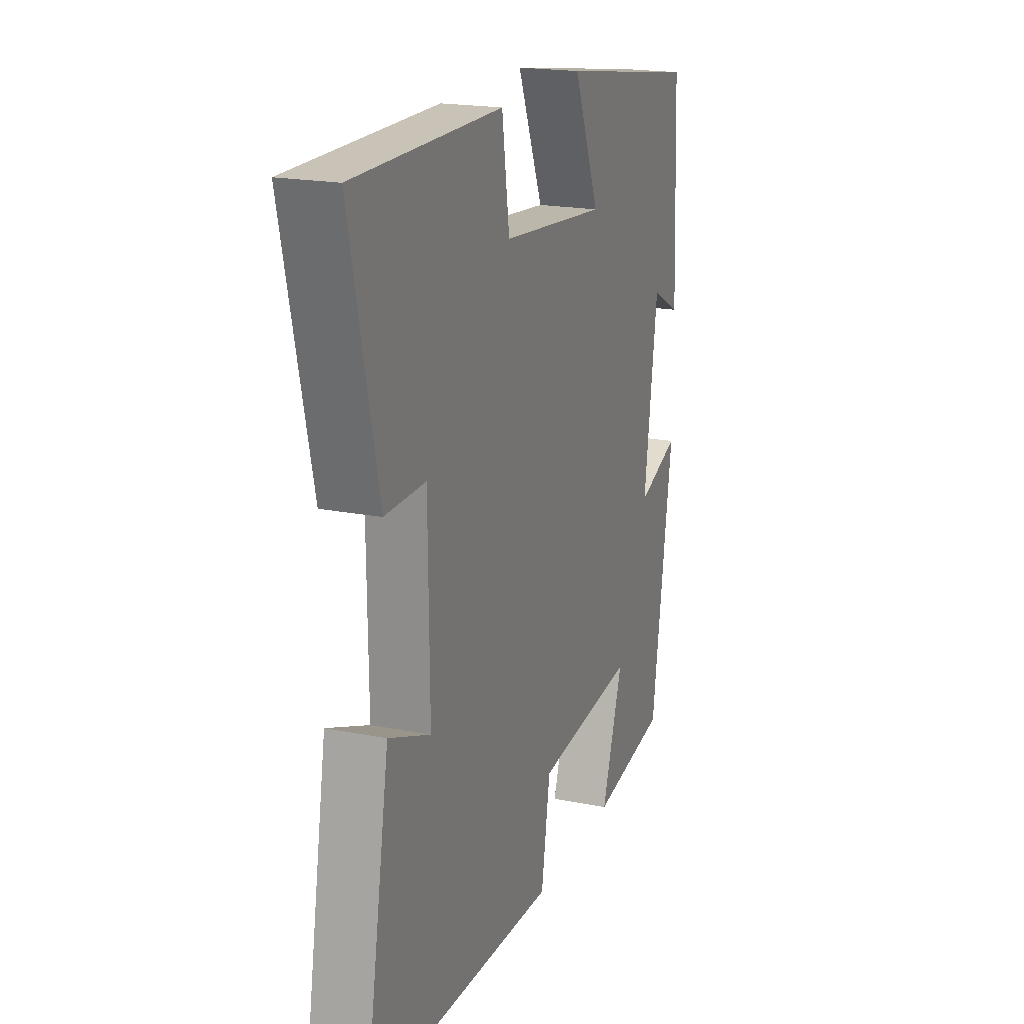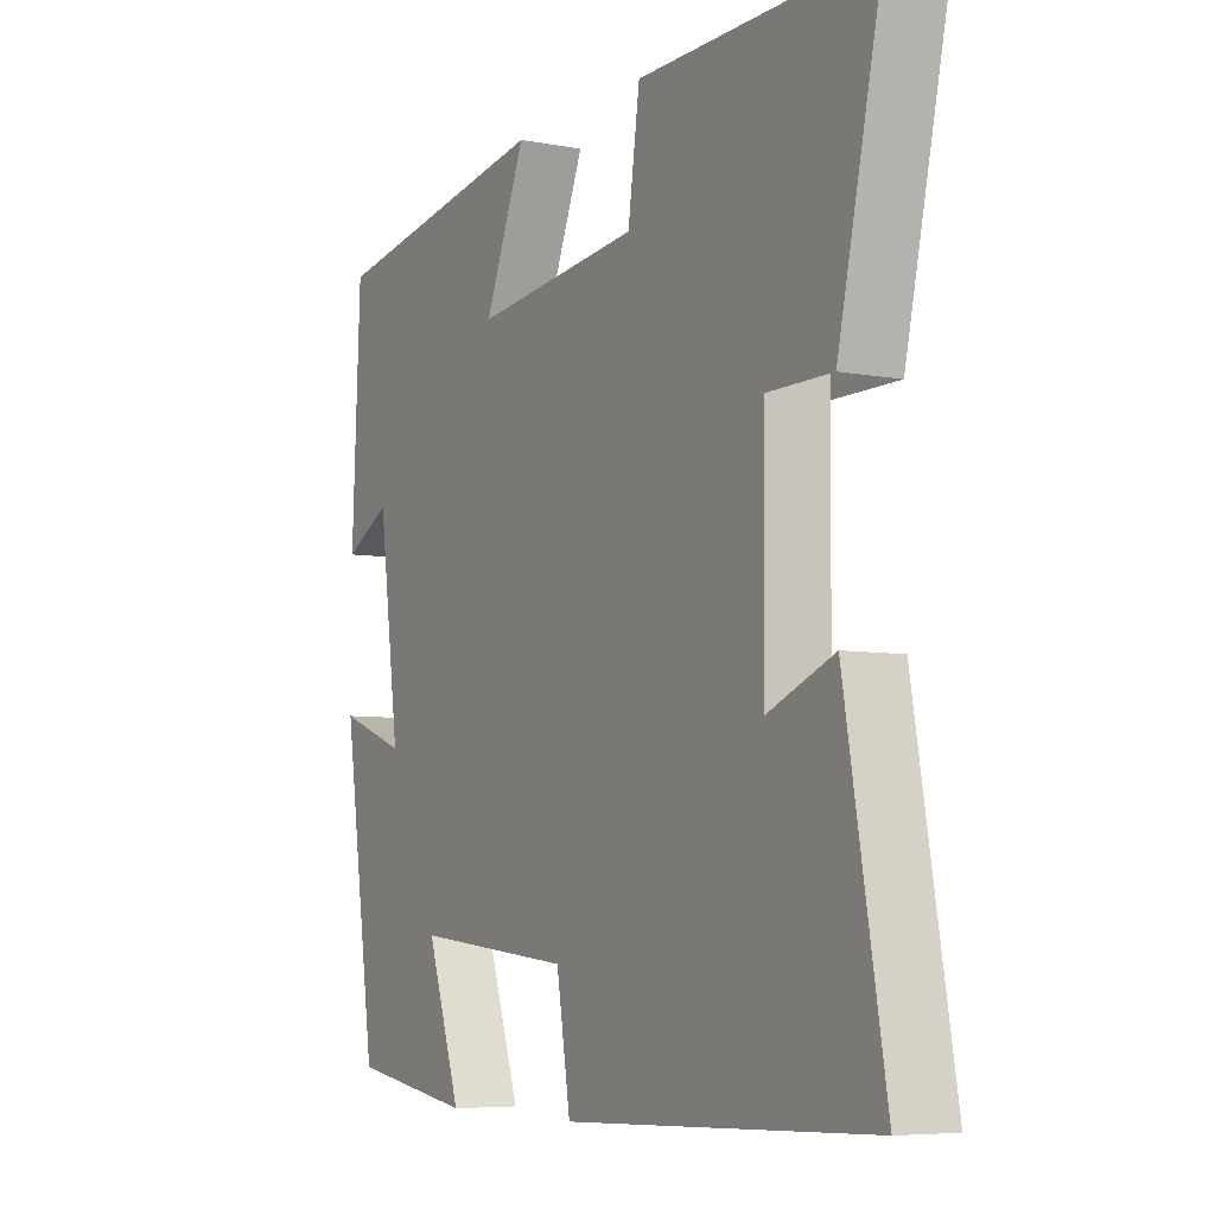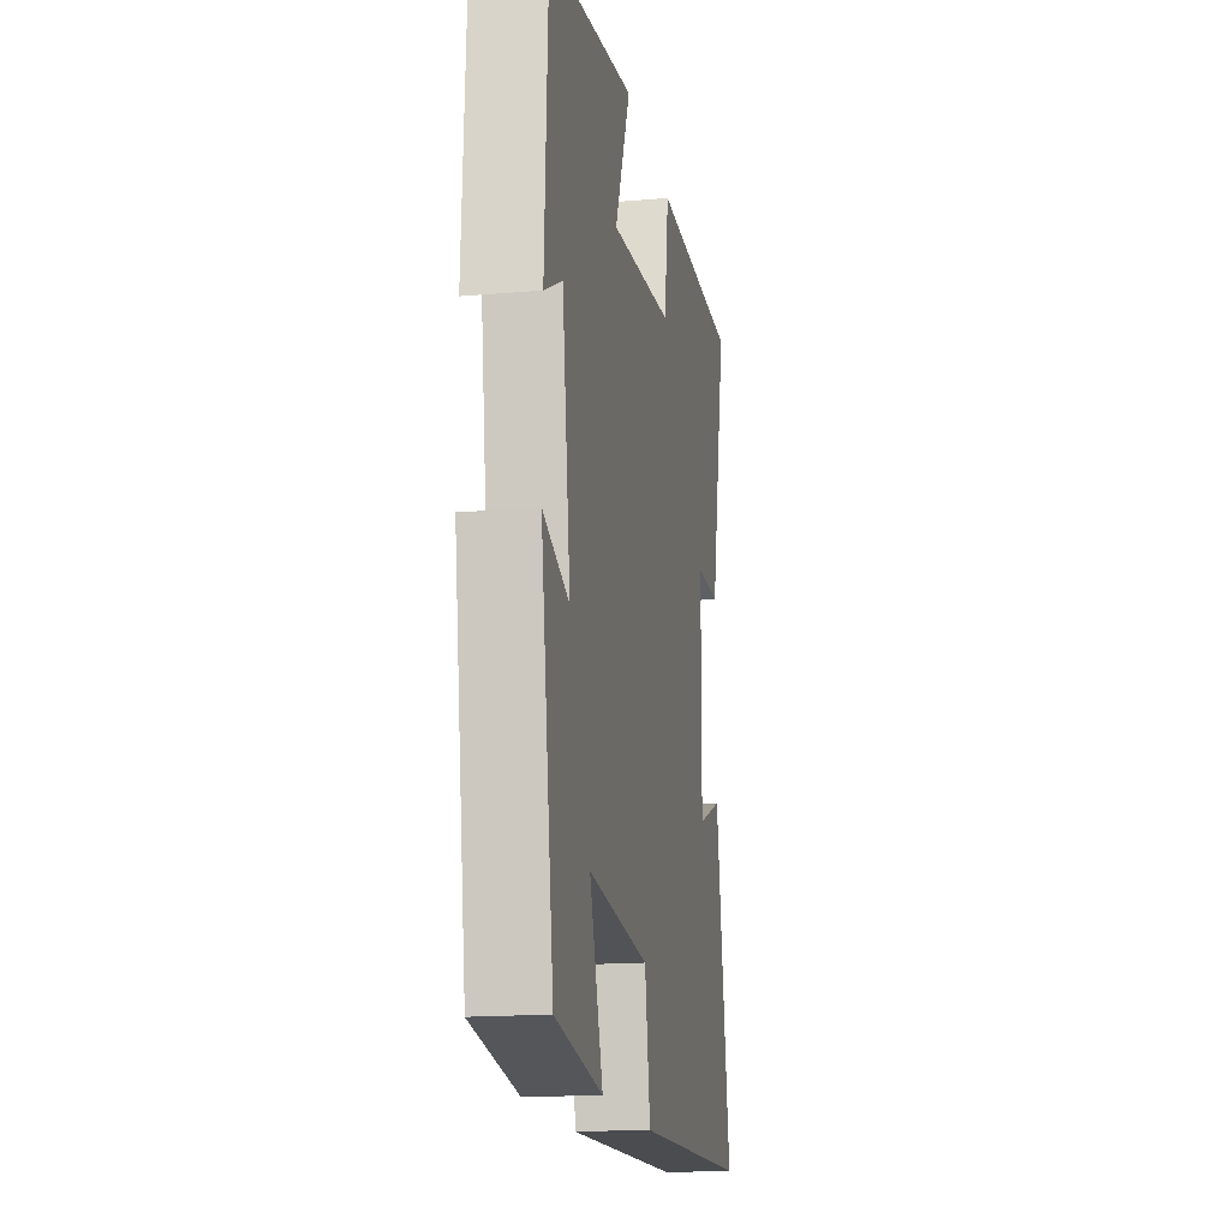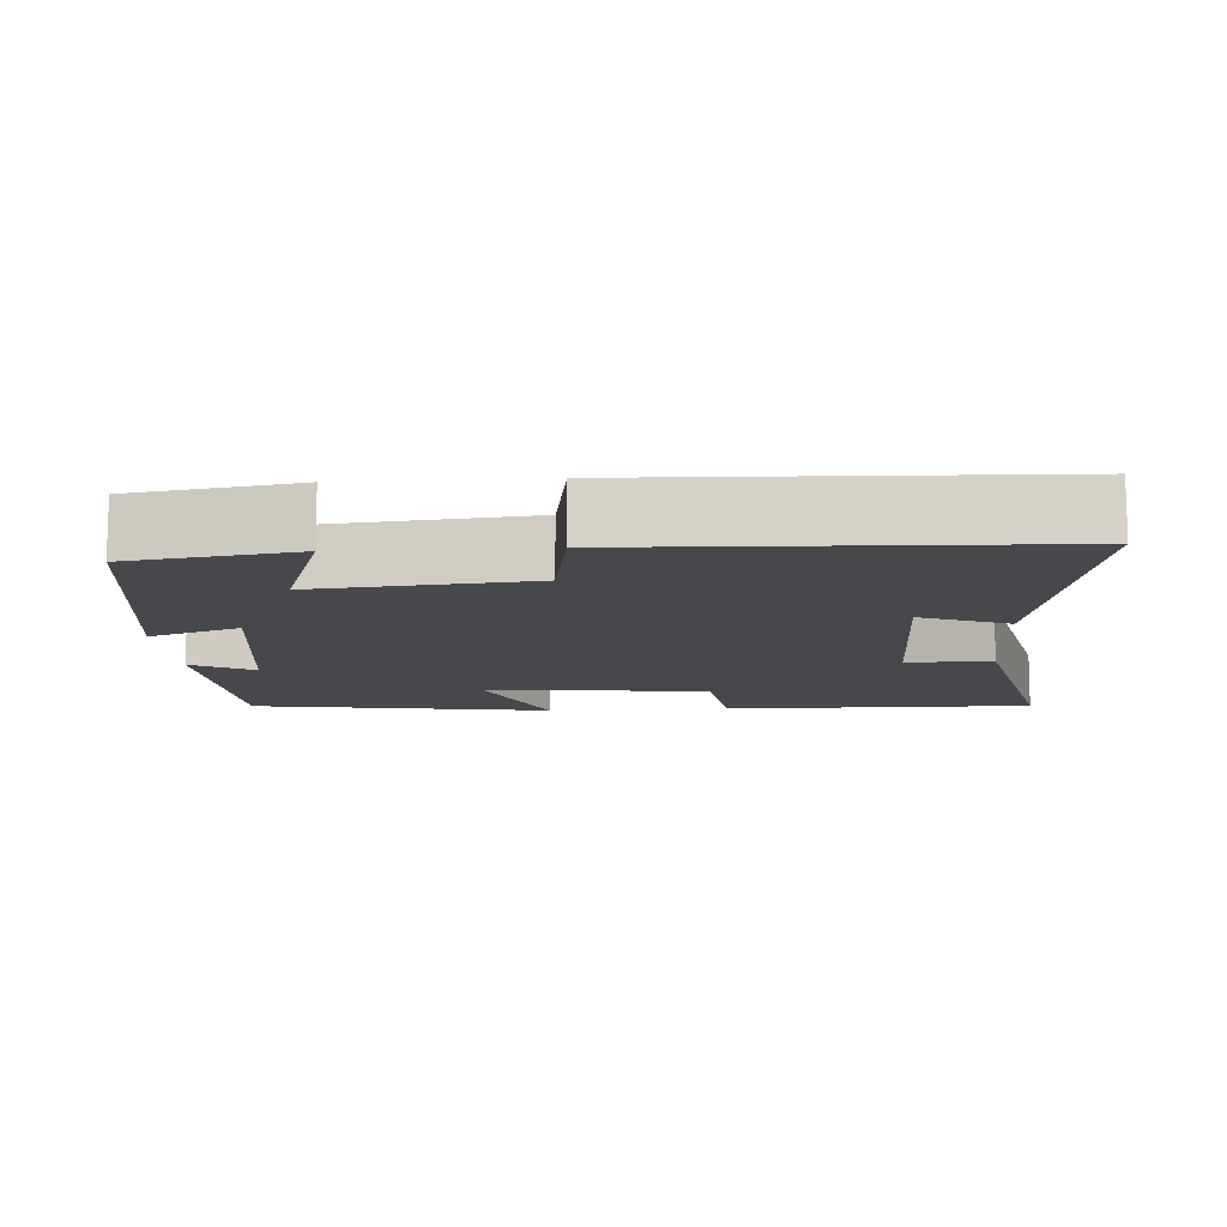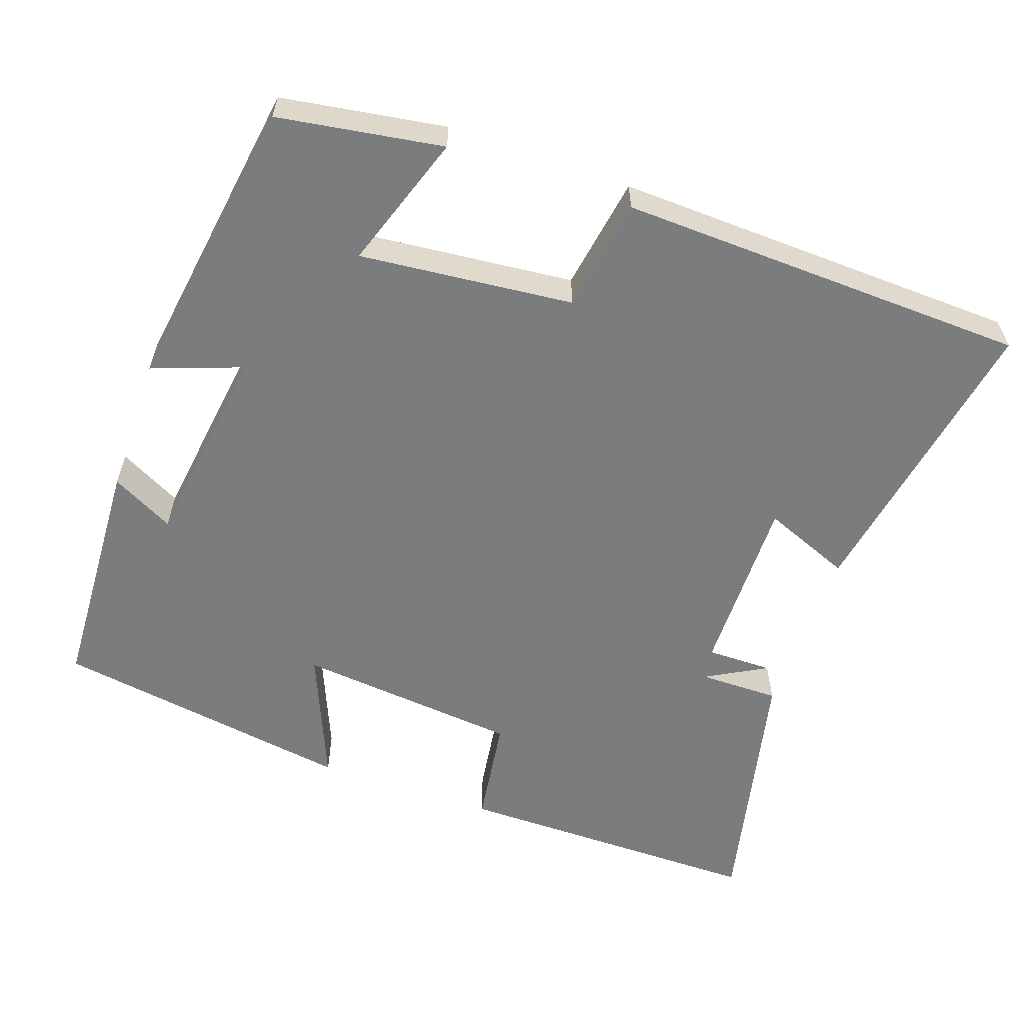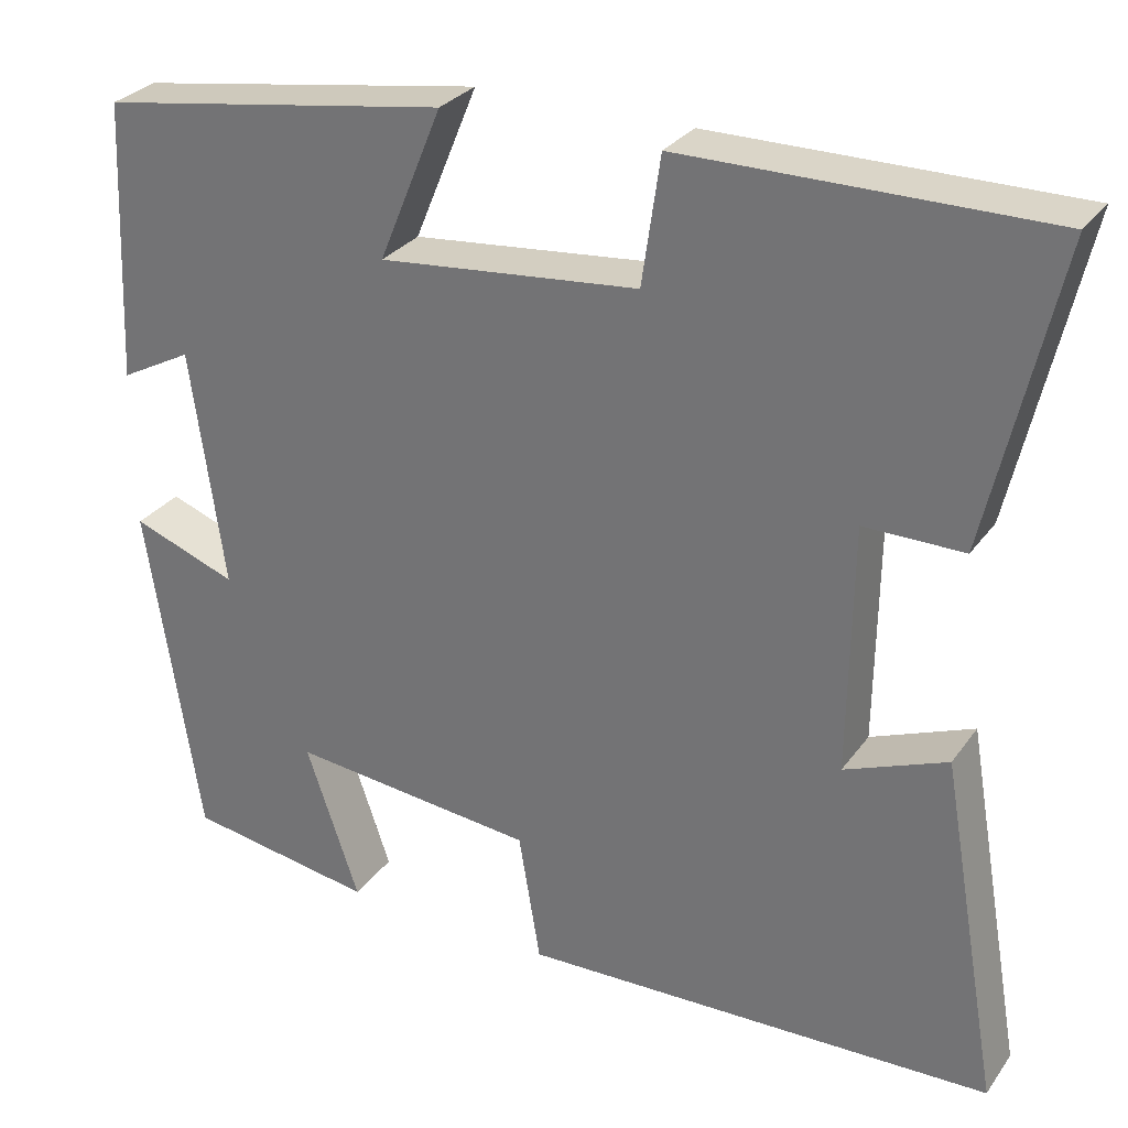
<metadata>
{"format":"obj","ext":"obj","renderer":"f3d","projection":"perspective","resolution":1024,"background":"white","views":[{"elev":19.7,"azim":-69.8,"up":"+Z"},{"elev":-6.5,"azim":-119.2,"up":"+Z"},{"elev":-16.8,"azim":99.9,"up":"+Z"},{"elev":-11.4,"azim":-176.3,"up":"+Y"},{"elev":-58.6,"azim":160.8,"up":"+Y"},{"elev":29.4,"azim":-151.1,"up":"+Z"}]}
</metadata>
<code>
v 0.485 0.07 0.436
v 0.5 0.07 0.114
v 0.417 0.07 0.158
v 0.379 0.07 -0.116
v 0.5 0.07 -0.072
v 0.44 0.07 -0.466
v 0.222 0.07 -0.5
v 0.283 0.07 -0.321
v -0.001 0.07 -0.349
v -0.026 0.07 -0.5
v -0.57 0.07 -0.481
v -0.5 0.07 -0.083
v -0.383 0.07 -0.13
v -0.387 0.07 0.218
v -0.5 0.07 0.155
v -0.578 0.07 0.502
v -0.164 0.07 0.5
v -0.143 0.07 0.354
v 0.155 0.07 0.324
v 0.082 0.07 0.5
v 0.485 0 0.436
v 0.5 0 0.114
v 0.417 0 0.158
v 0.379 0 -0.116
v 0.5 0 -0.072
v 0.44 0 -0.466
v 0.222 0 -0.5
v 0.283 0 -0.321
v -0.001 0 -0.349
v -0.026 0 -0.5
v -0.57 0 -0.481
v -0.5 0 -0.083
v -0.383 0 -0.13
v -0.387 0 0.218
v -0.5 0 0.155
v -0.578 0 0.502
v -0.164 0 0.5
v -0.143 0 0.354
v 0.155 0 0.324
v 0.082 0 0.5
f 19 20 1 2
f 15 16 17 18
f 15 18 19
f 10 11 12 13
f 9 10 13 14
f 8 9 14
f 5 6 7 8
f 4 5 8
f 3 4 8 14
f 19 2 3
f 15 19 3
f 15 14 3
f 22 21 40 39
f 38 37 36 35
f 39 38 35
f 33 32 31 30
f 34 33 30 29
f 34 29 28
f 28 27 26 25
f 28 25 24
f 34 28 24 23
f 23 22 39
f 23 39 35
f 23 34 35
f 1 21 22 2
f 2 22 23 3
f 3 23 24 4
f 4 24 25 5
f 5 25 26 6
f 6 26 27 7
f 7 27 28 8
f 8 28 29 9
f 9 29 30 10
f 10 30 31 11
f 11 31 32 12
f 12 32 33 13
f 13 33 34 14
f 14 34 35 15
f 15 35 36 16
f 16 36 37 17
f 17 37 38 18
f 18 38 39 19
f 19 39 40 20
f 20 40 21 1

</code>
